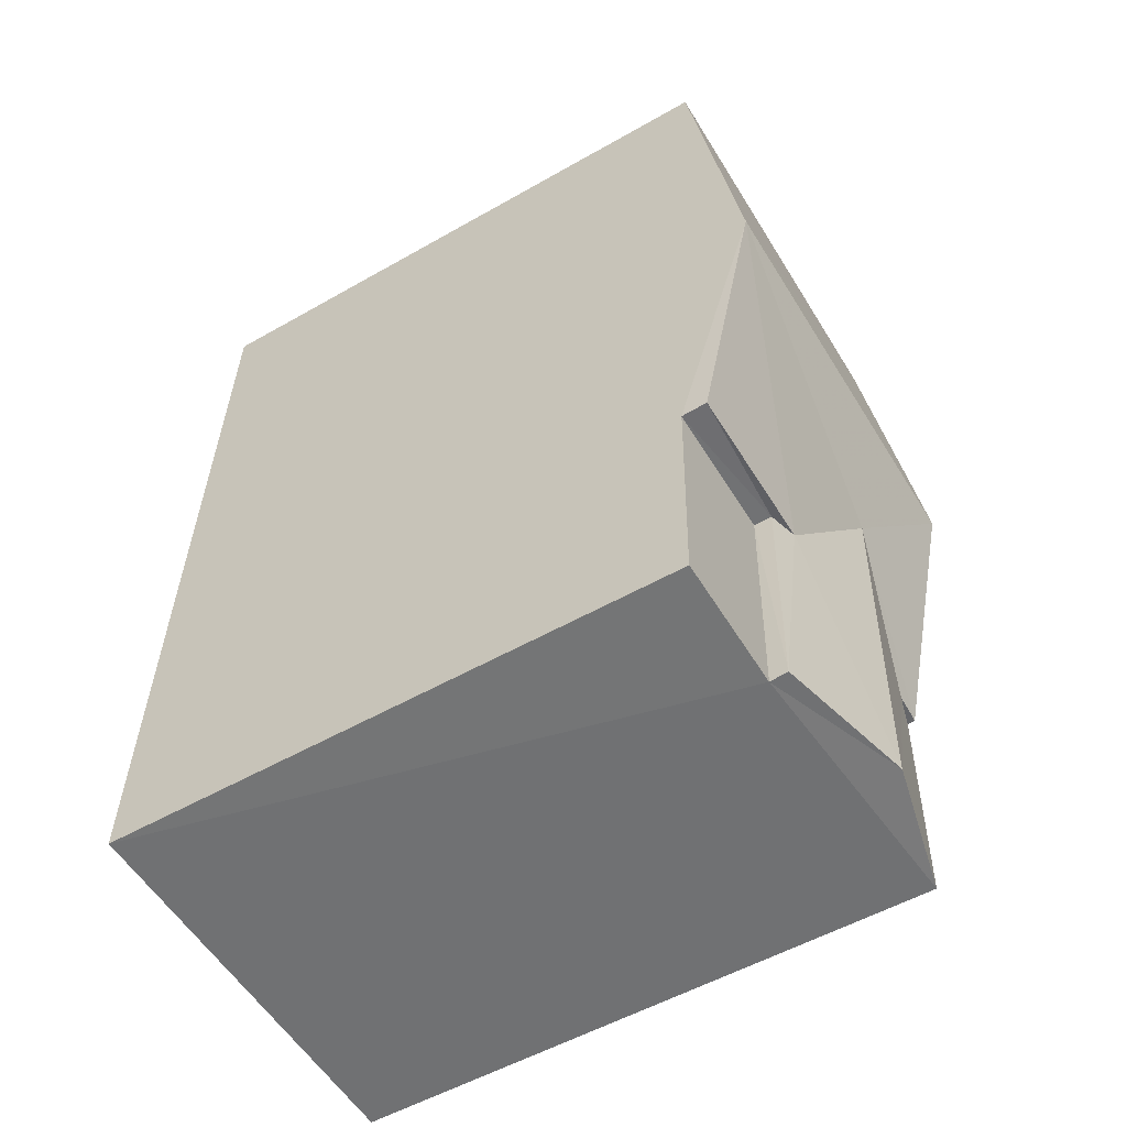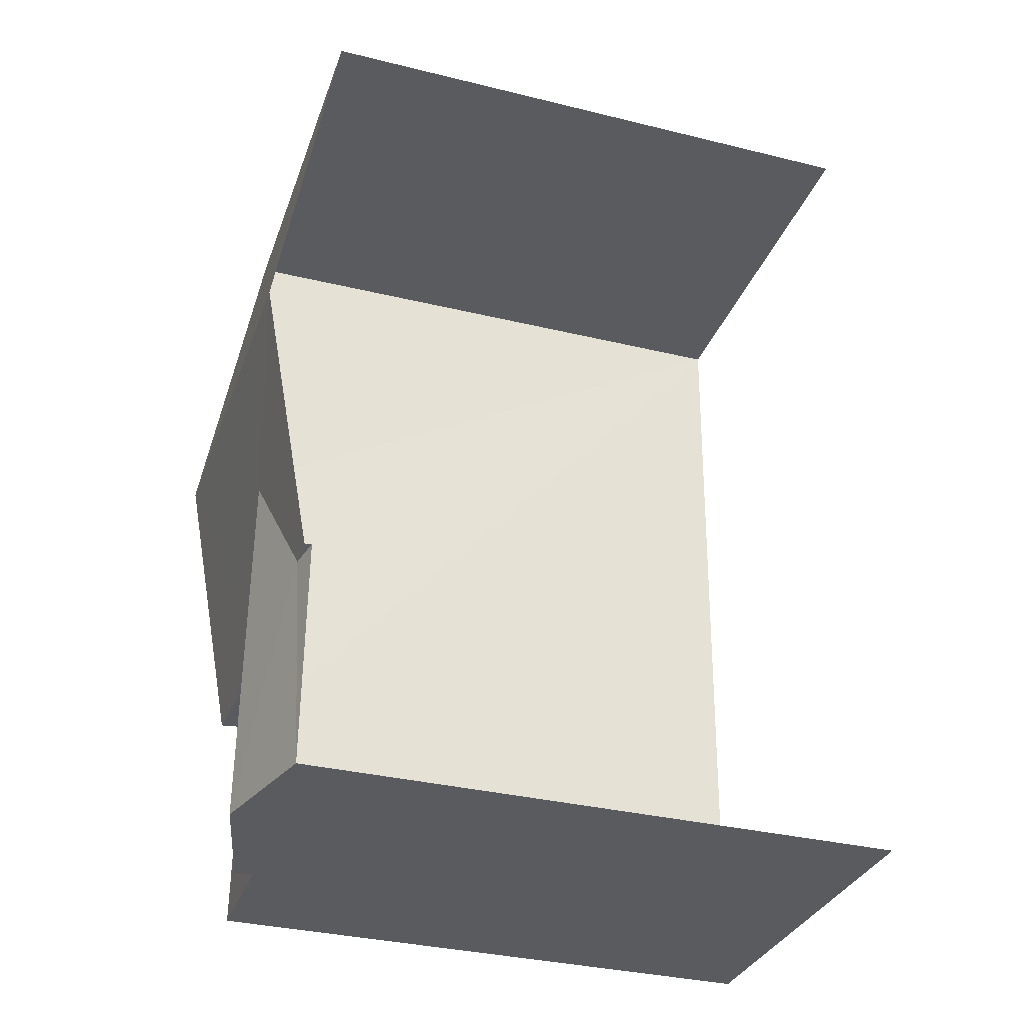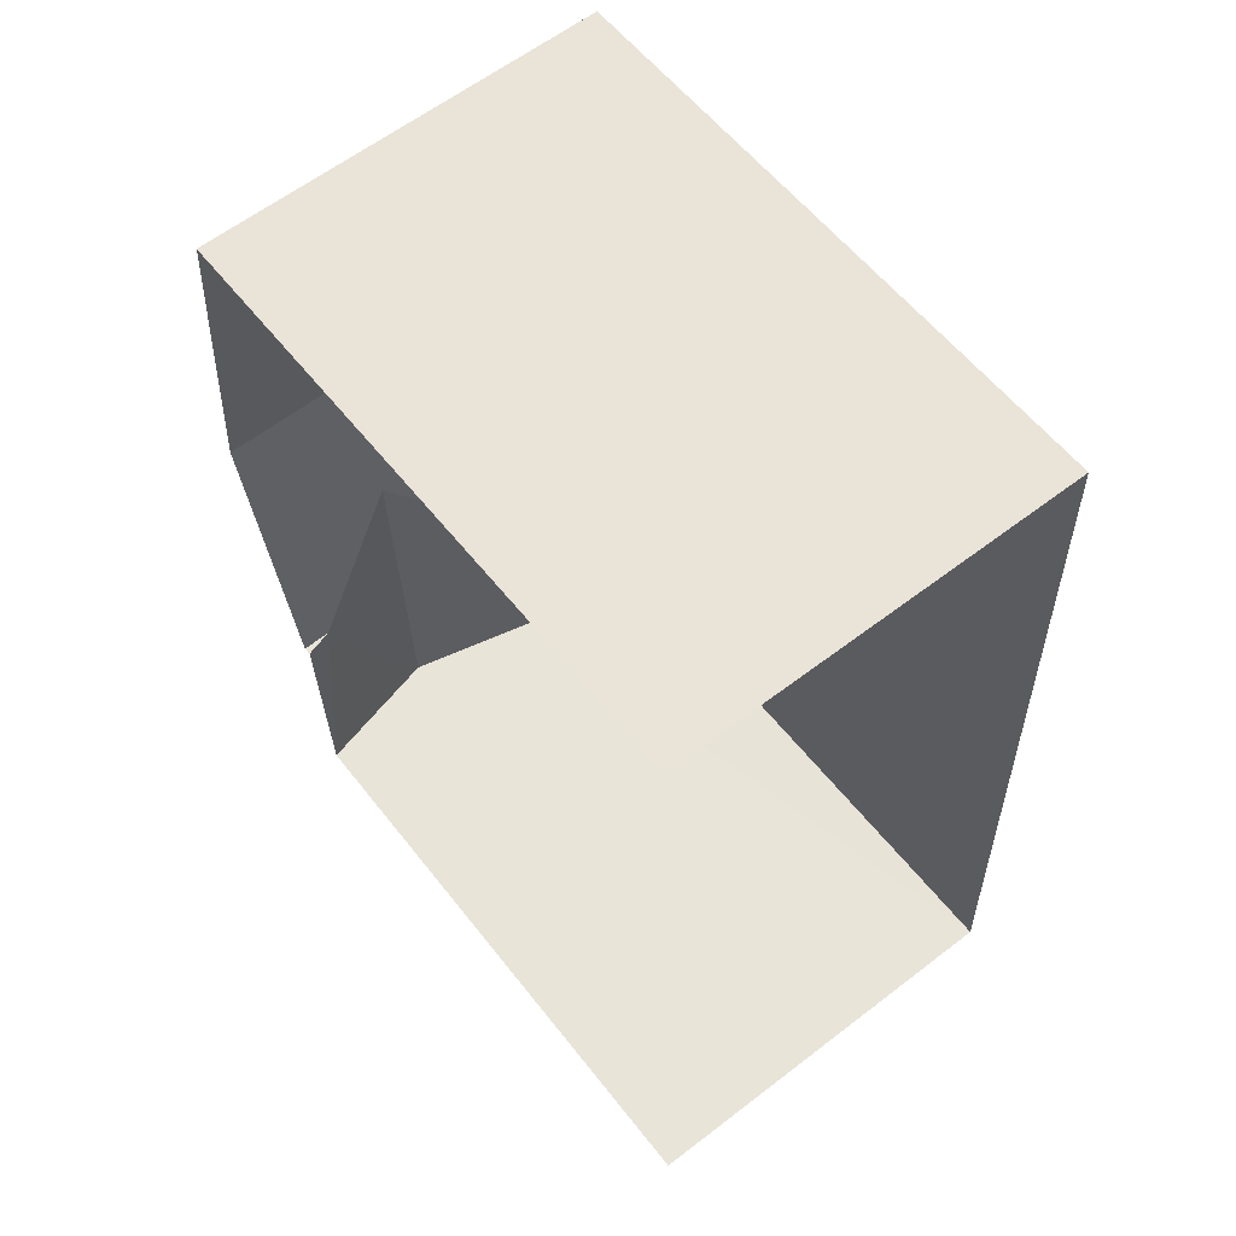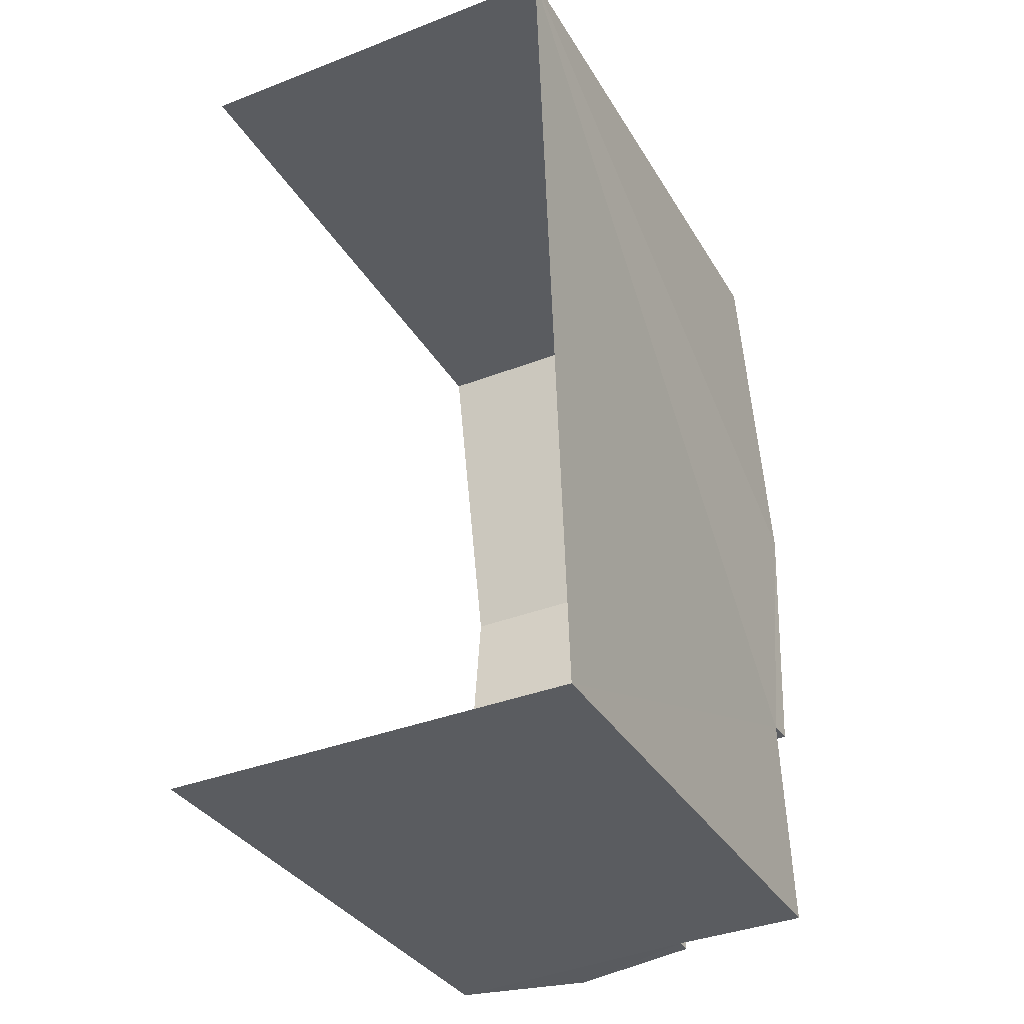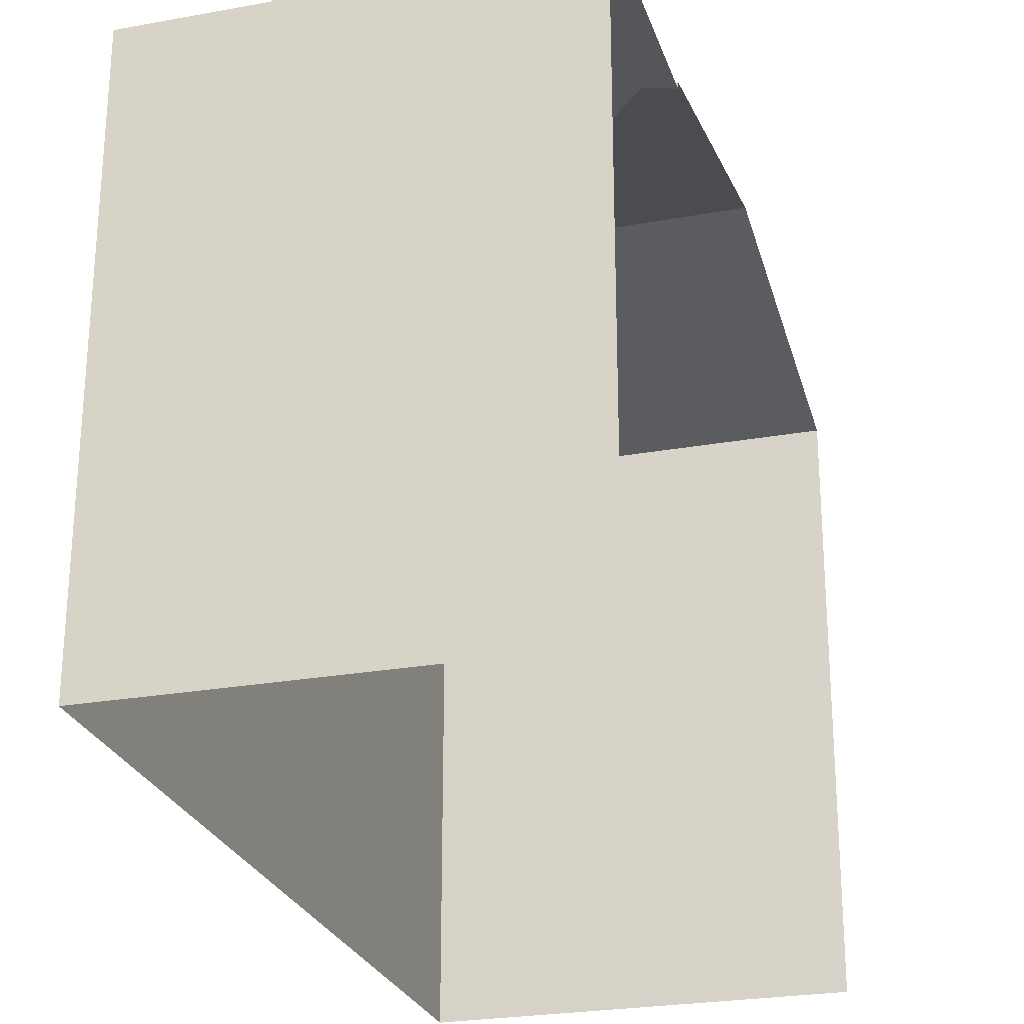
<metadata>
{"format":"obj","ext":"obj","renderer":"f3d","projection":"perspective","resolution":1024,"background":"white","views":[{"elev":-53.9,"azim":-58.7,"up":"+Y"},{"elev":-34.0,"azim":72.0,"up":"+Y"},{"elev":58.8,"azim":142.1,"up":"+Y"},{"elev":-33.6,"azim":-153.8,"up":"+Y"},{"elev":-25.8,"azim":14.4,"up":"+Z"}]}
</metadata>
<code>
v -3.737e+05 -1.052e+05 20.95
v -3.737e+05 -1.052e+05 20.95
v -3.737e+05 -1.052e+05 20.94
v -3.737e+05 -1.052e+05 20.95
v -3.737e+05 -1.052e+05 28.37
v -3.737e+05 -1.052e+05 28.29
v -3.737e+05 -1.052e+05 28.7
v -3.737e+05 -1.052e+05 28.7
v -3.737e+05 -1.052e+05 28.28
v -3.737e+05 -1.052e+05 28.37
v -3.737e+05 -1.052e+05 28.37
v -3.737e+05 -1.052e+05 29.07
v -3.737e+05 -1.052e+05 28.37
v -3.737e+05 -1.052e+05 29.07
v -3.737e+05 -1.052e+05 28.29
v -3.737e+05 -1.052e+05 28.28
v -3.737e+05 -1.052e+05 28.06
v -3.737e+05 -1.052e+05 28.06
v -3.737e+05 -1.052e+05 28.06
v -3.737e+05 -1.052e+05 28.06
v -3.737e+05 -1.052e+05 28.37
v -3.737e+05 -1.052e+05 28.37
f 1 2 3
f 1 4 2
f 21 14 3
f 3 16 1
f 14 11 16
f 1 16 15
f 3 14 16
f 5 6 7
f 7 8 5
f 9 6 5
f 10 11 8
f 5 8 12
f 13 5 12
f 8 11 14
f 8 14 12
f 15 10 7
f 7 10 8
f 16 10 15
f 17 18 19
f 20 17 19
f 21 22 12
f 14 21 12
f 22 3 2
f 22 21 3
f 22 2 12
f 13 12 18
f 18 4 19
f 18 2 4
f 12 2 18
f 17 6 9
f 17 20 6
f 9 13 18
f 18 17 9
f 5 13 9
f 15 7 20
f 15 20 1
f 1 20 4
f 7 6 20
f 4 20 19
f 10 16 11

</code>
